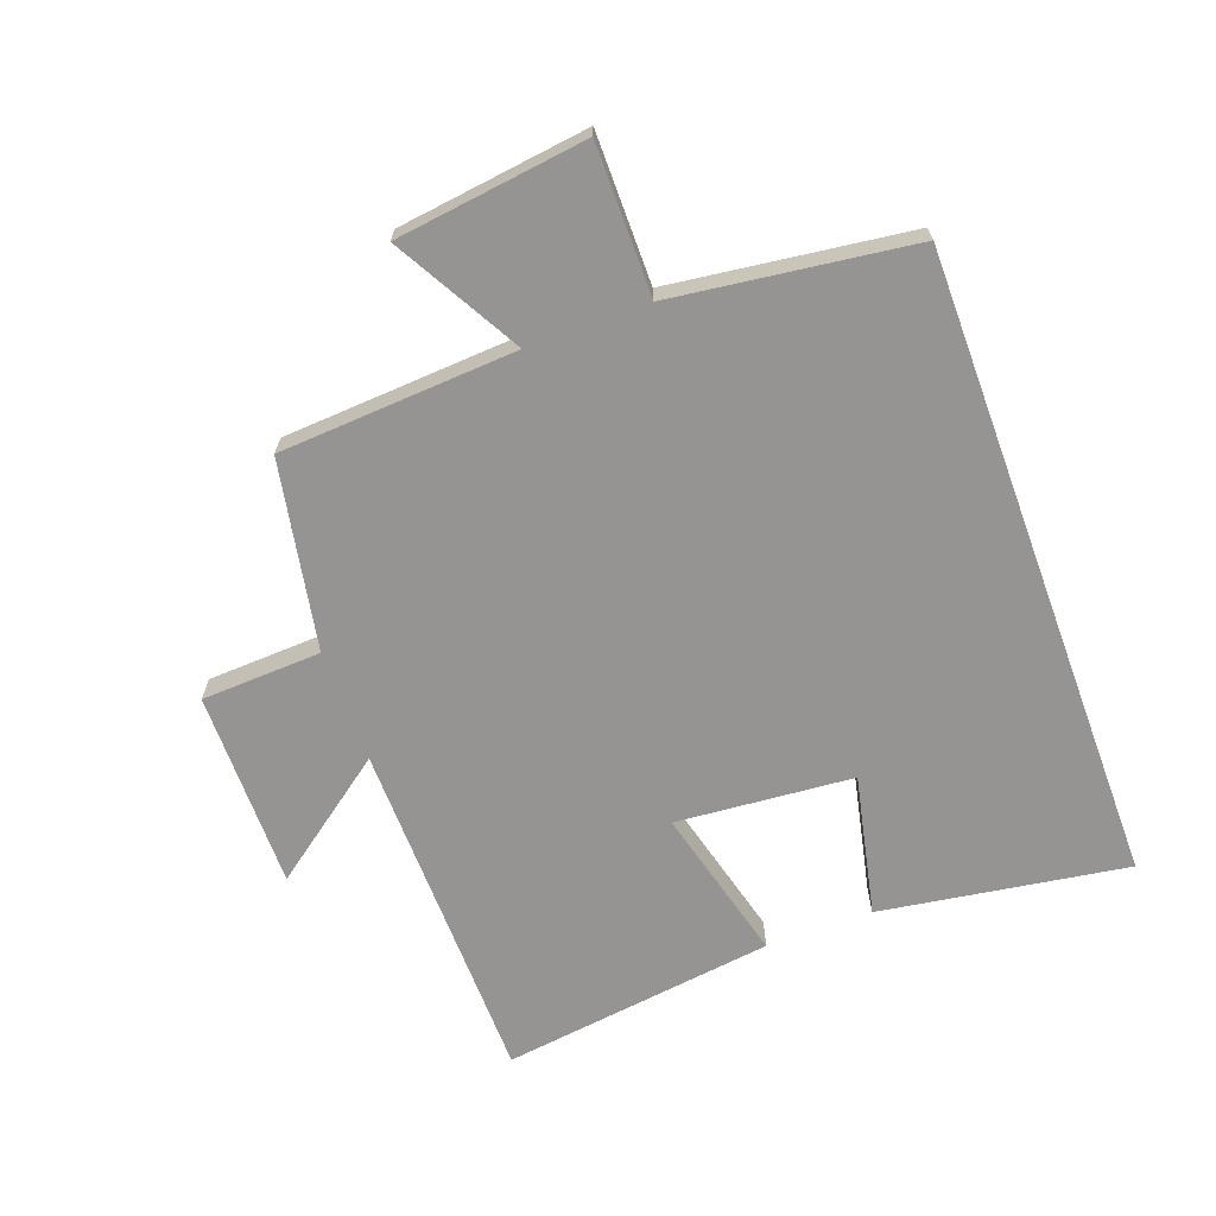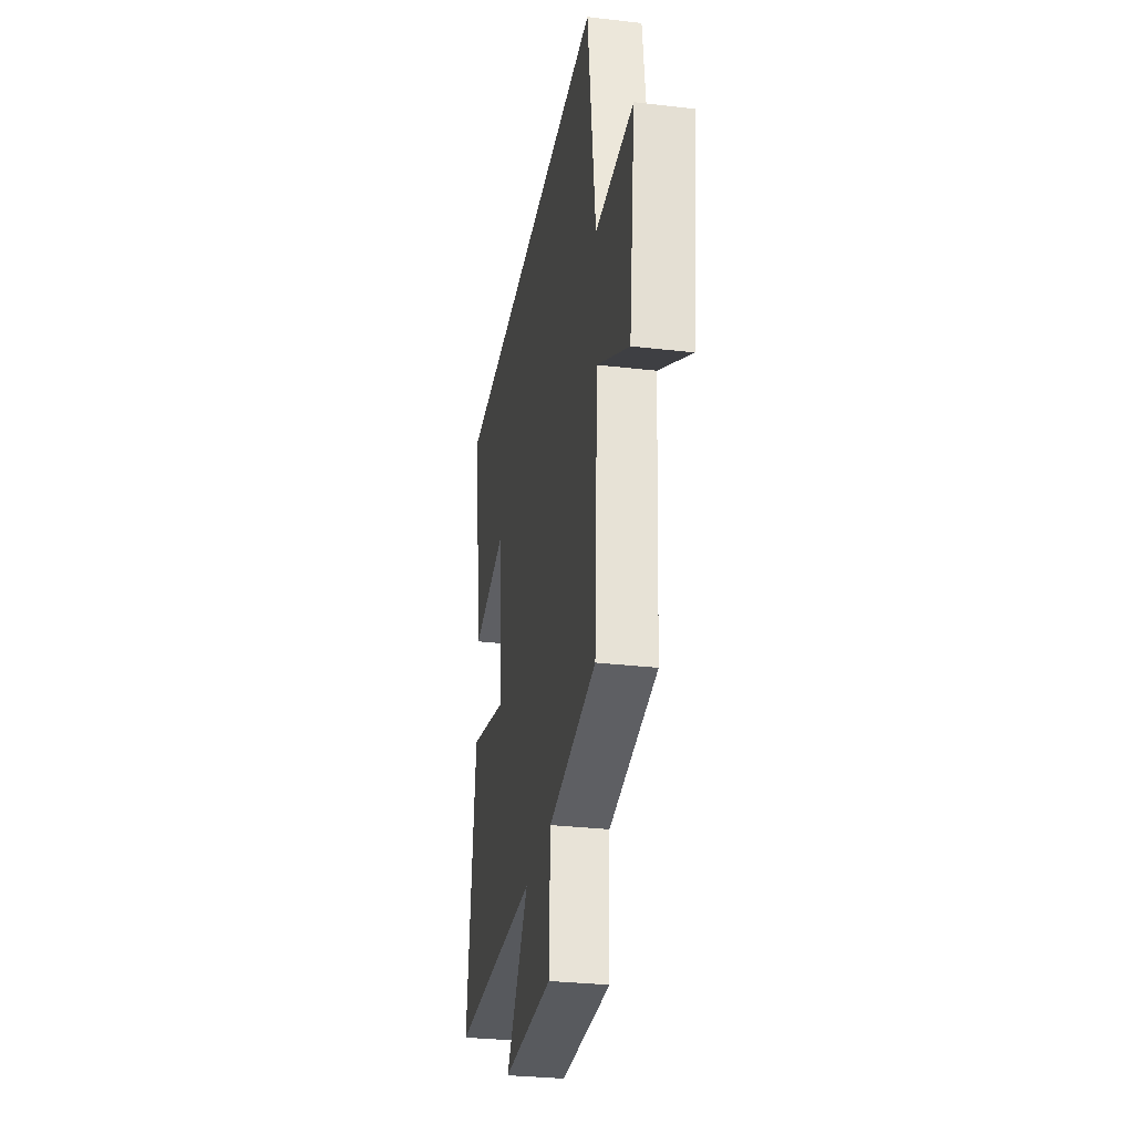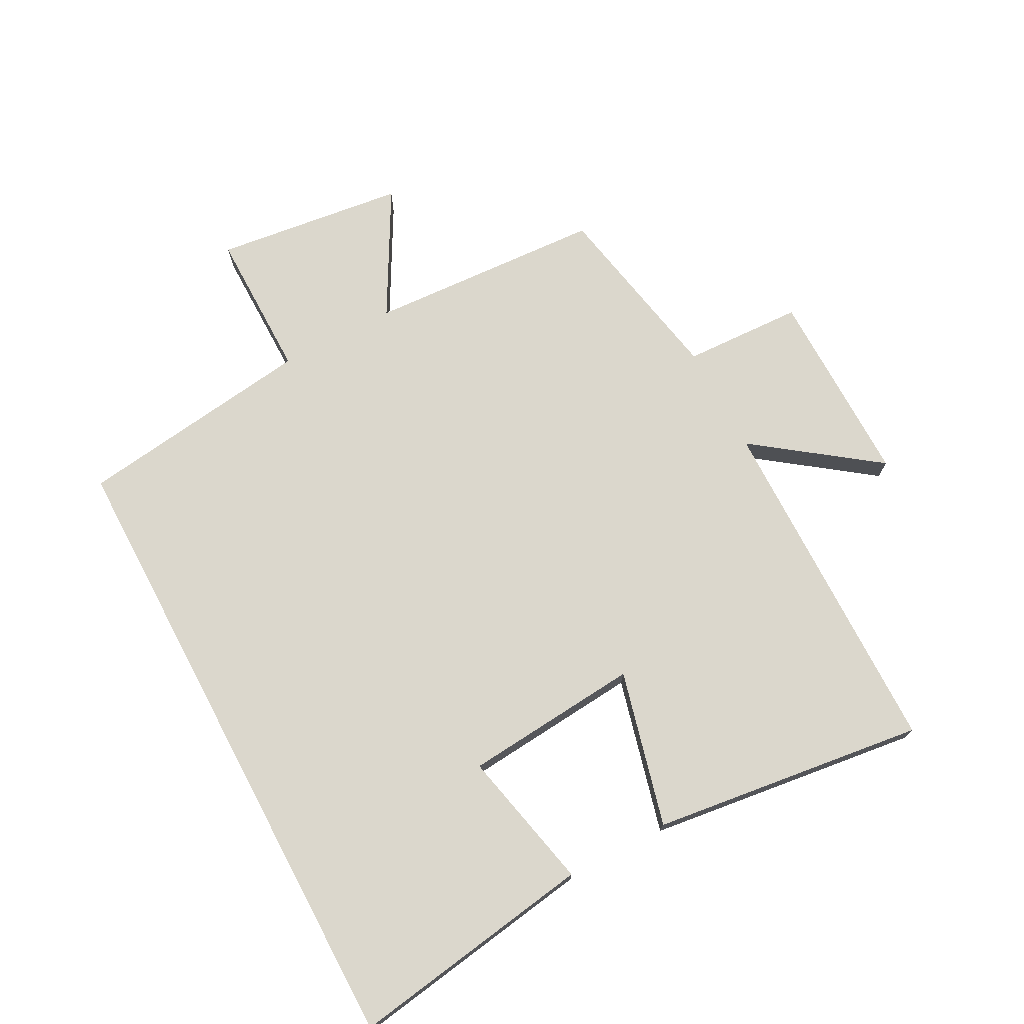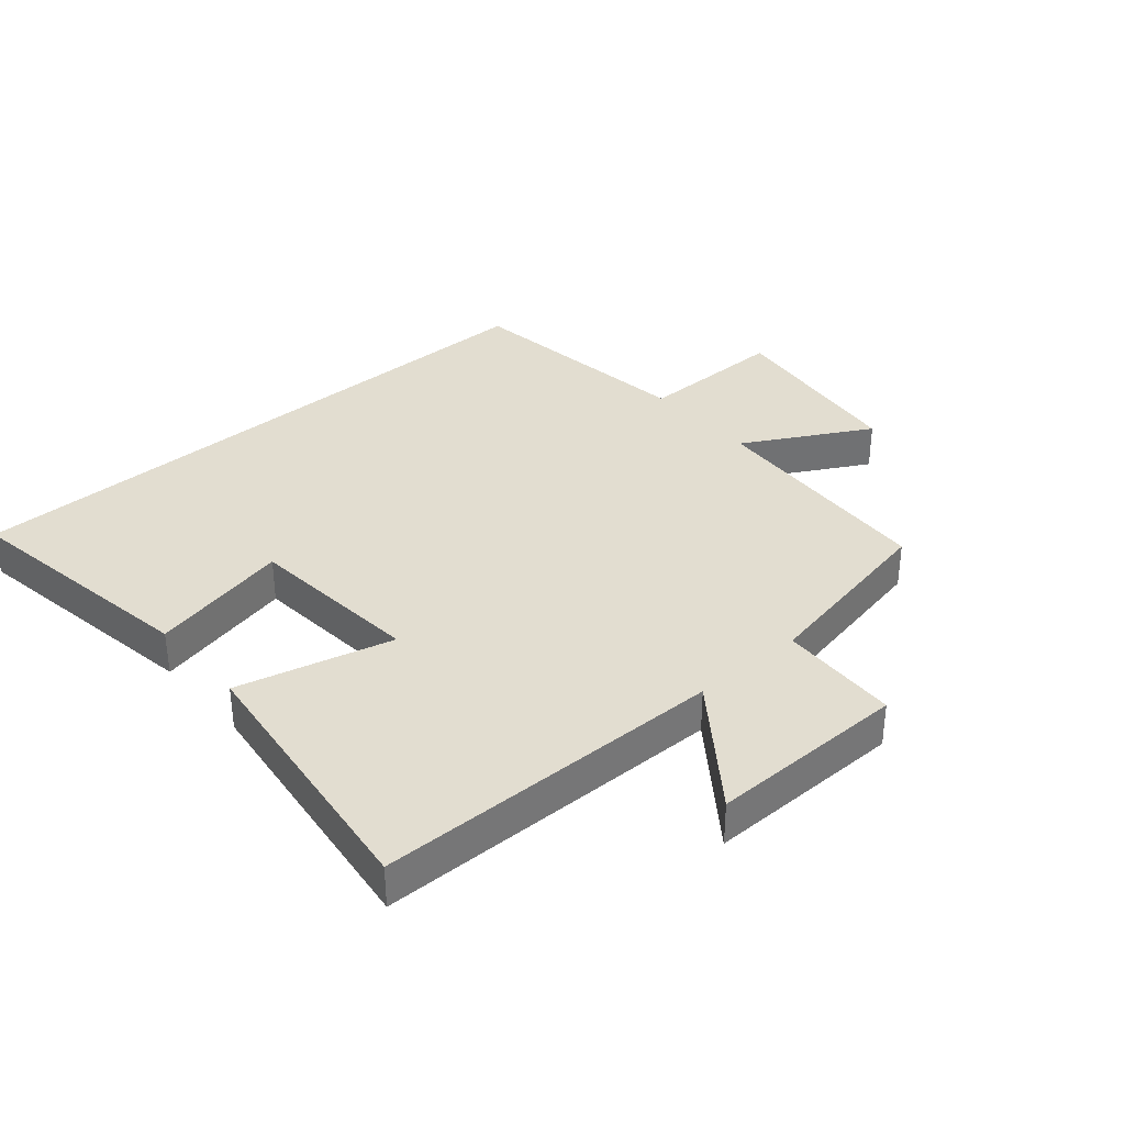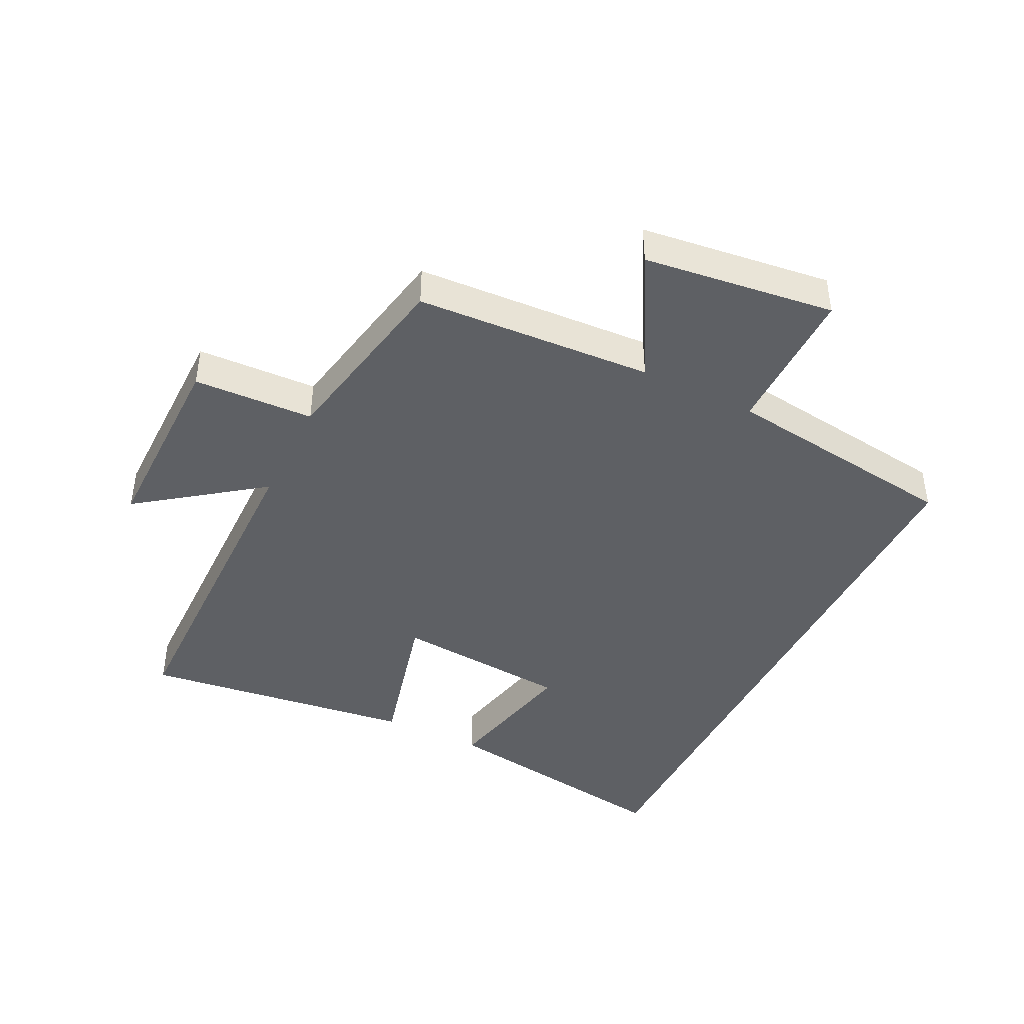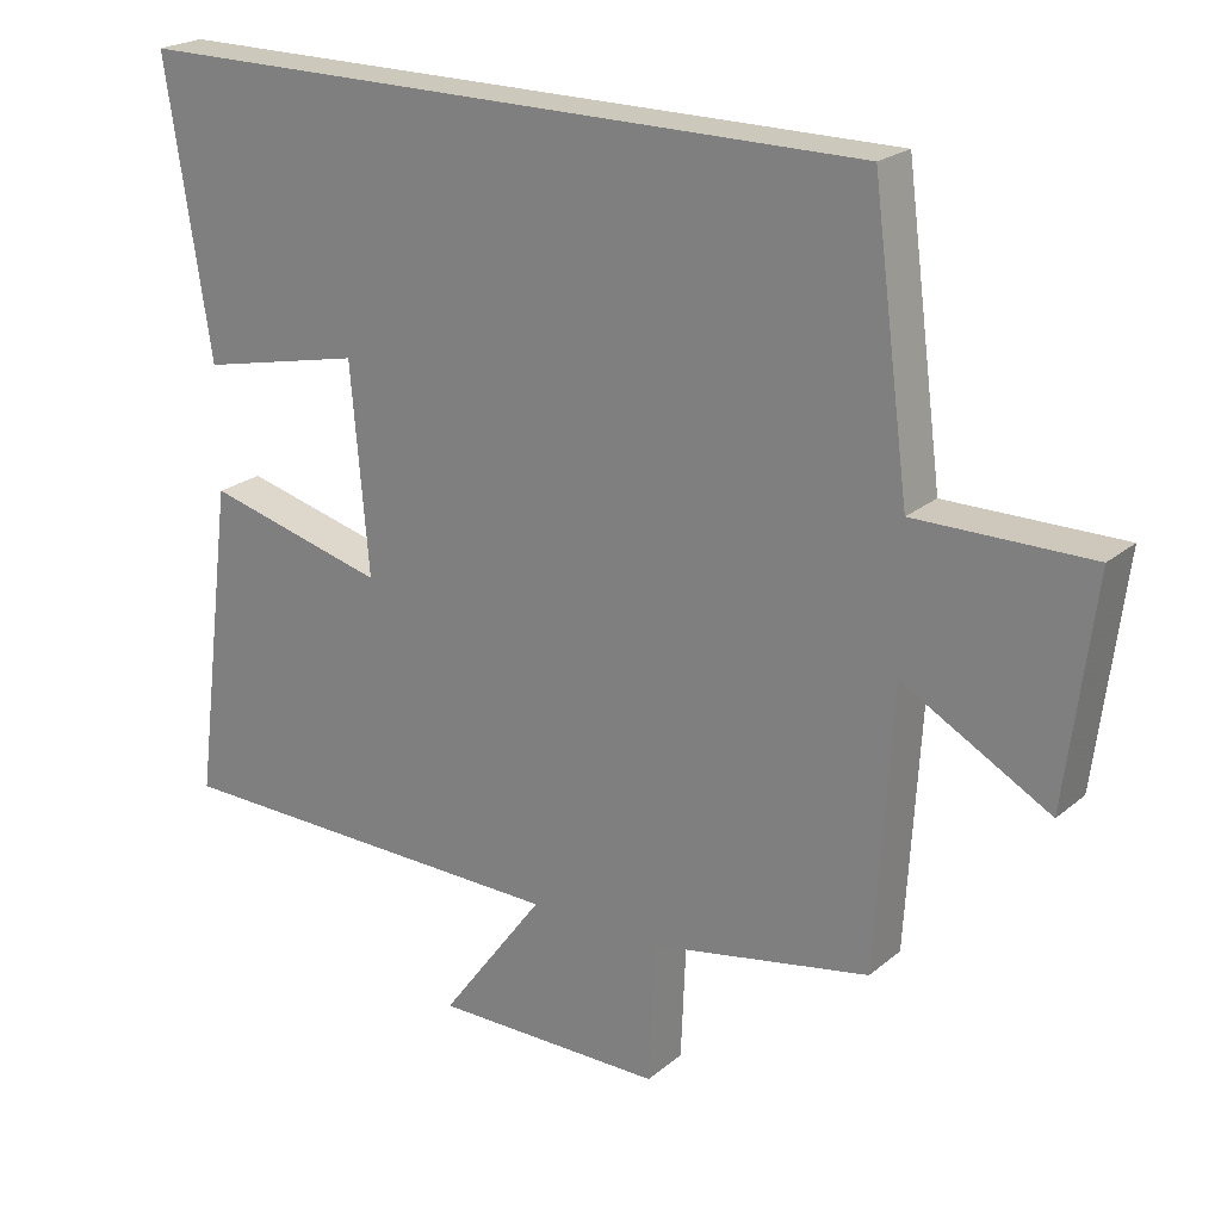
<metadata>
{"format":"obj","ext":"obj","renderer":"f3d","projection":"perspective","resolution":1024,"background":"white","views":[{"elev":-67.1,"azim":-69.7,"up":"+Y"},{"elev":-30.2,"azim":-99.6,"up":"+Z"},{"elev":73.1,"azim":62.0,"up":"+Y"},{"elev":35.2,"azim":139.1,"up":"+Y"},{"elev":-43.0,"azim":-116.3,"up":"+Y"},{"elev":22.2,"azim":-144.3,"up":"+Z"}]}
</metadata>
<code>
v 0.556 0.07 -0.493
v 0.001 0.07 -0.5
v 0.143 0.07 -0.692
v -0.171 0.07 -0.69
v -0.179 0.07 -0.5
v -0.478 0.07 -0.443
v -0.5 0.07 -0.068
v -0.699 0.07 -0.179
v -0.737 0.07 0.123
v -0.5 0.07 0.122
v -0.45 0.07 0.5
v 0.561 0.07 0.5
v 0.5 0.07 0.109
v 0.277 0.07 0.158
v 0.253 0.07 -0.122
v 0.5 0.07 -0.059
v 0.556 0 -0.493
v 0.001 0 -0.5
v 0.143 0 -0.692
v -0.171 0 -0.69
v -0.179 0 -0.5
v -0.478 0 -0.443
v -0.5 0 -0.068
v -0.699 0 -0.179
v -0.737 0 0.123
v -0.5 0 0.122
v -0.45 0 0.5
v 0.561 0 0.5
v 0.5 0 0.109
v 0.277 0 0.158
v 0.253 0 -0.122
v 0.5 0 -0.059
f 15 16 1 2
f 14 15 2
f 11 12 13 14
f 10 11 14 2
f 7 8 9 10
f 5 6 7 10
f 5 10 2 3
f 3 4 5
f 18 17 32 31
f 18 31 30
f 30 29 28 27
f 18 30 27 26
f 26 25 24 23
f 26 23 22 21
f 19 18 26 21
f 21 20 19
f 1 17 18 2
f 2 18 19 3
f 3 19 20 4
f 4 20 21 5
f 5 21 22 6
f 6 22 23 7
f 7 23 24 8
f 8 24 25 9
f 9 25 26 10
f 10 26 27 11
f 11 27 28 12
f 12 28 29 13
f 13 29 30 14
f 14 30 31 15
f 15 31 32 16
f 16 32 17 1

</code>
